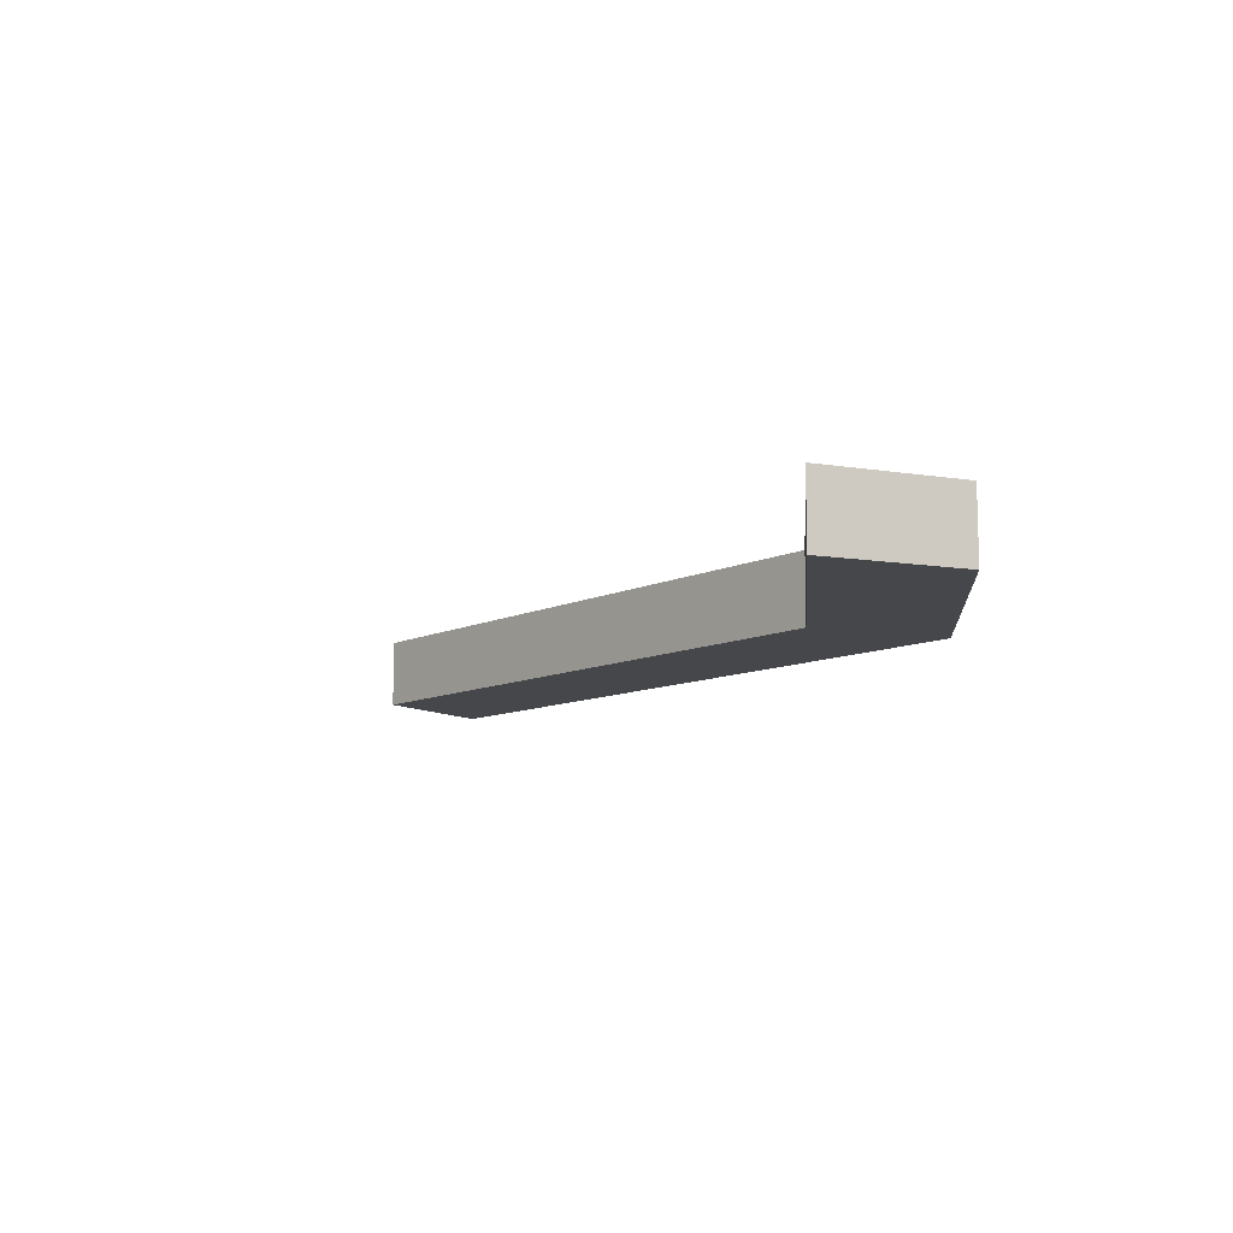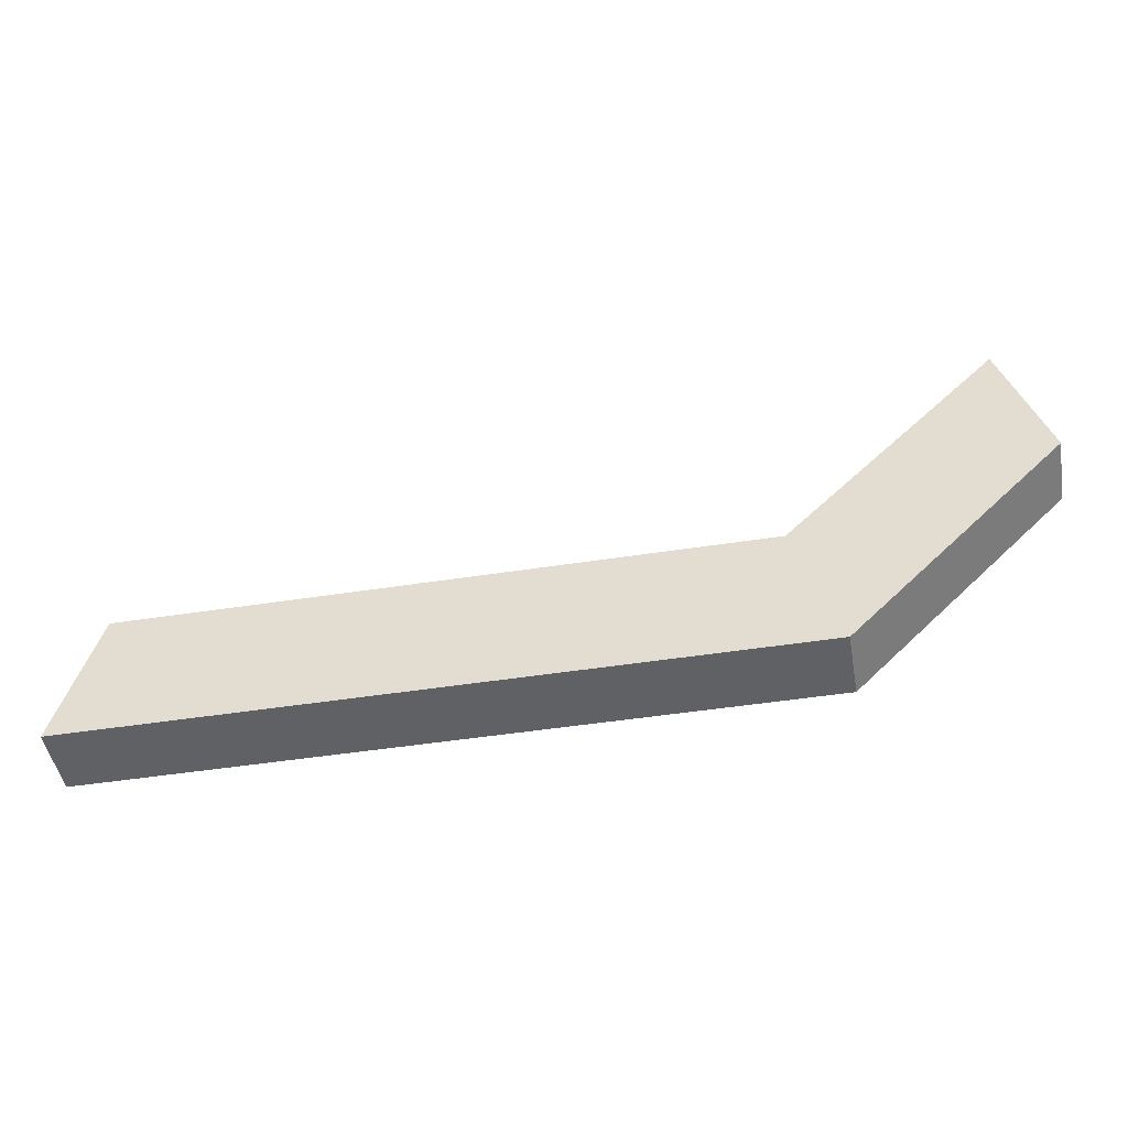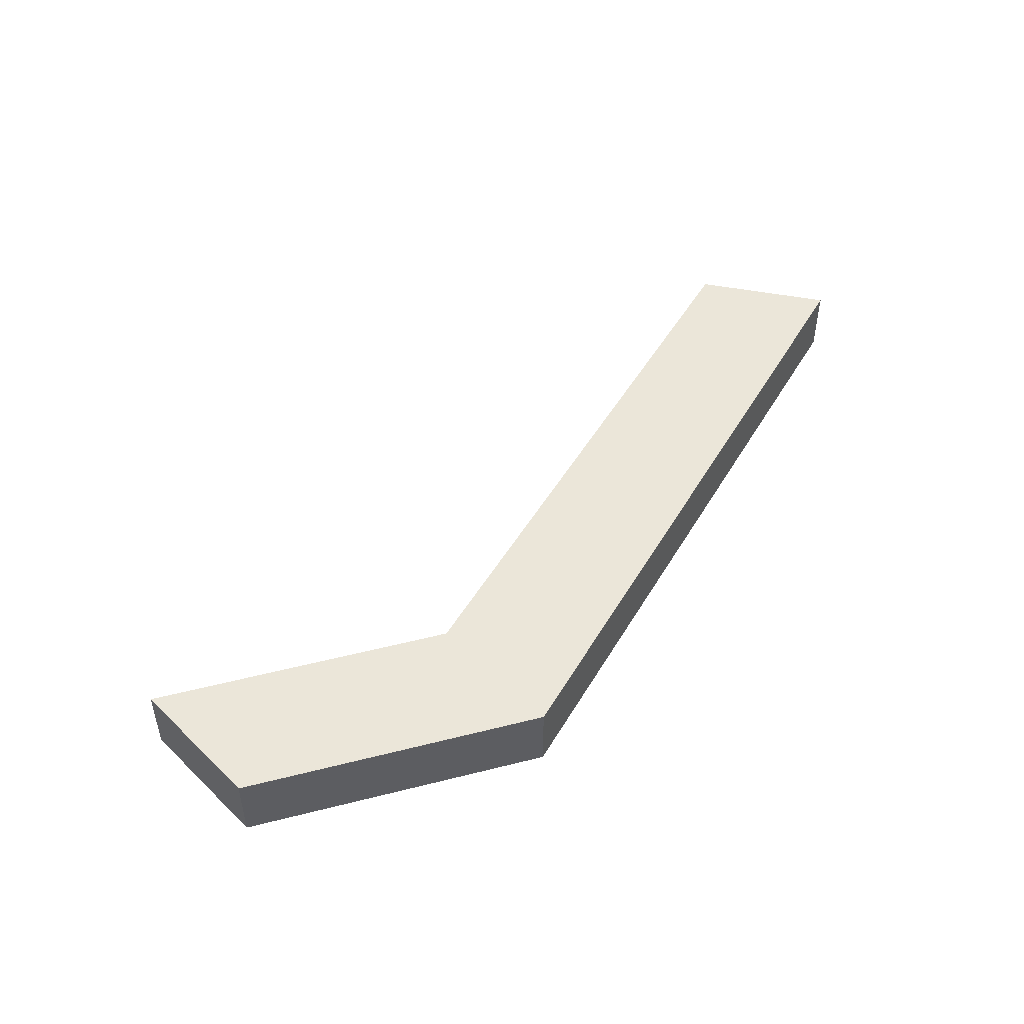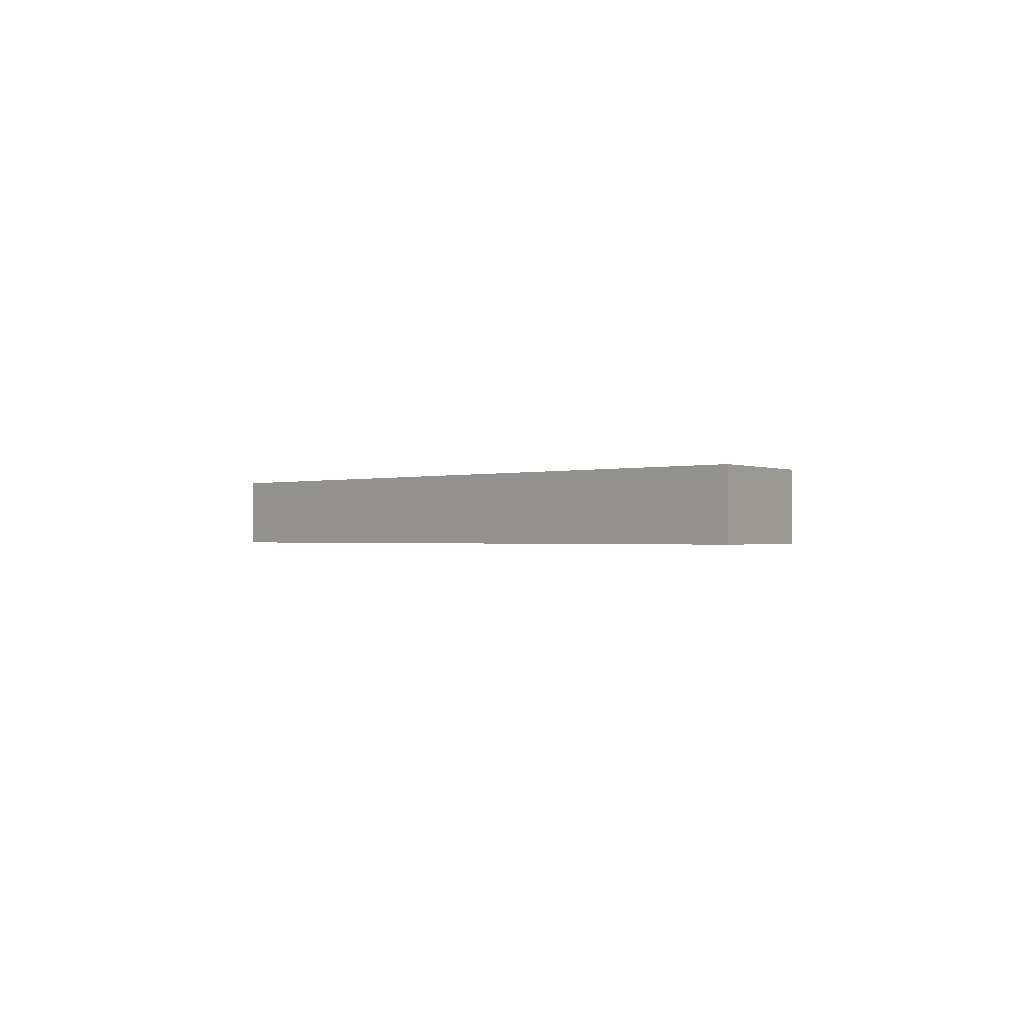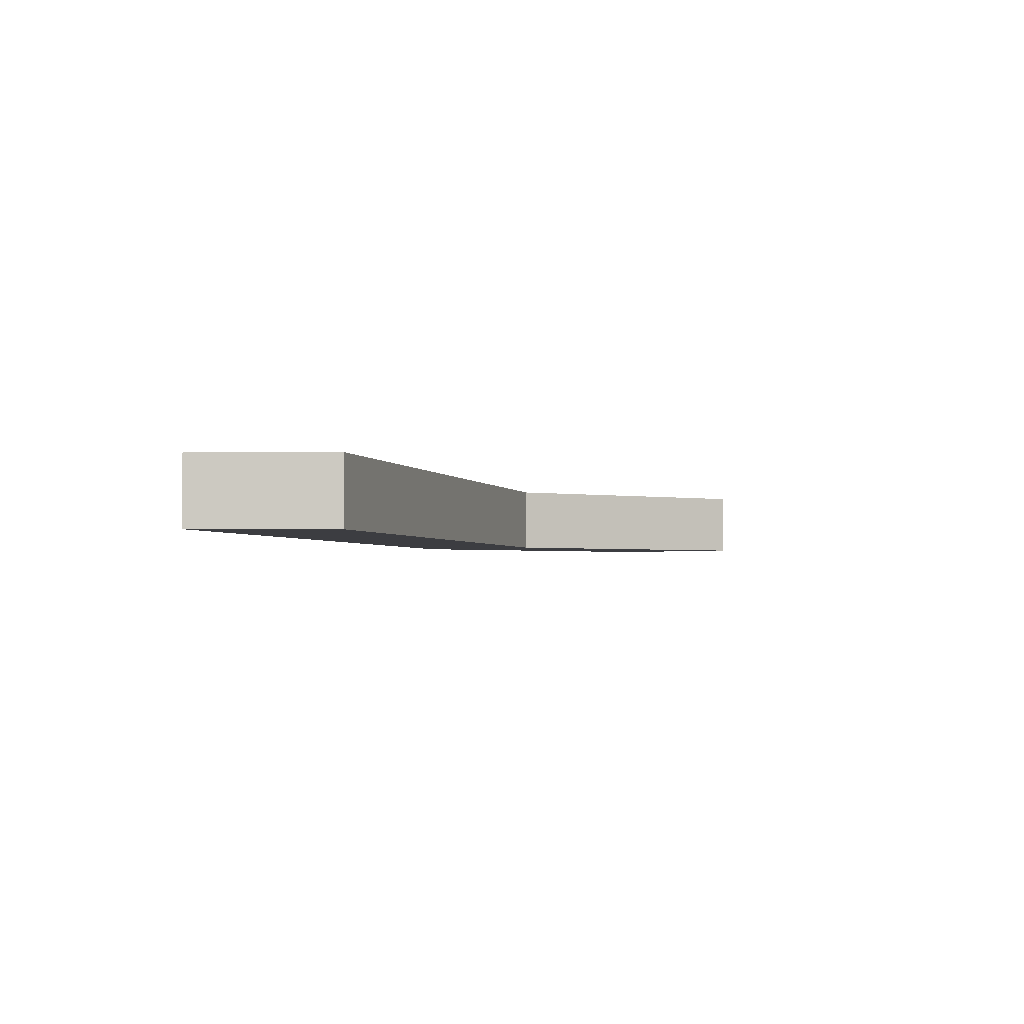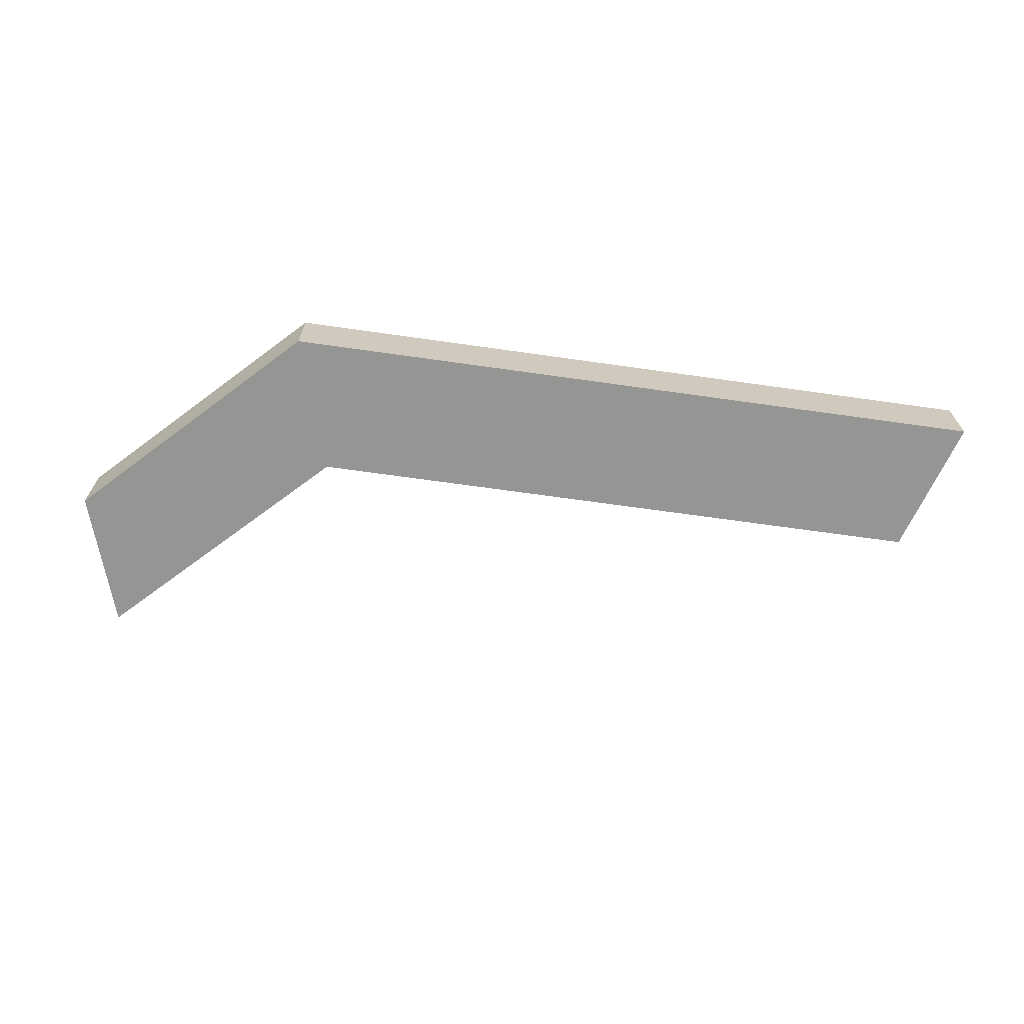
<metadata>
{"format":"obj","ext":"obj","renderer":"f3d","projection":"perspective","resolution":1024,"background":"white","views":[{"elev":-10.3,"azim":50.0,"up":"+Y"},{"elev":-47.4,"azim":10.0,"up":"+Z"},{"elev":47.3,"azim":119.0,"up":"+Y"},{"elev":-0.8,"azim":-132.2,"up":"+Y"},{"elev":-2.7,"azim":-74.8,"up":"+Y"},{"elev":-67.3,"azim":171.9,"up":"+Y"}]}
</metadata>
<code>
g pb_Mesh-847818
v 3.501 7.914e-06 -1
v -1.75 0 -1
v 3.178 3.552e-06 -7.218e-06
v -1.453 1.39e-06 -7.733e-06
v 3.178 3.552e-06 -7.218e-06
v -1.453 1.39e-06 -7.733e-06
v 3.178 0.5 -6.953e-06
v -1.453 0.5 -7.468e-06
v -1.453 1.39e-06 -7.733e-06
v -1.75 0 -1
v -1.453 0.5 -7.468e-06
v -1.75 0.5 -1
v -1.75 0 -1
v 3.501 7.914e-06 -1
v -1.75 0.5 -1
v 3.501 0.5 -1
v 5.065 9.079e-06 0.5641
v 4.743 4.717e-06 1.564
v 5.065 0.5 0.5641
v 4.743 0.5 1.564
v 3.178 0.5 -6.953e-06
v -1.453 0.5 -7.468e-06
v 3.501 0.5 -1
v -1.75 0.5 -1
v 3.501 7.914e-06 -1
v 3.178 3.552e-06 -7.218e-06
v 5.065 9.079e-06 0.5641
v 4.743 4.717e-06 1.564
v 3.501 0.5 -1
v 3.501 7.914e-06 -1
v 5.065 0.5 0.5641
v 5.065 9.079e-06 0.5641
v 3.178 3.552e-06 -7.218e-06
v 3.178 0.5 -6.953e-06
v 4.743 4.717e-06 1.564
v 4.743 0.5 1.564
v 4.743 0.5 1.564
v 5.065 0.5 0.5641
g pb_Mesh-847818_0
f 3 2 1
f 3 4 2
g pb_Mesh-847818_1
f 7 6 5
f 7 8 6
f 11 10 9
f 11 12 10
f 15 14 13
f 15 16 14
f 19 18 17
f 19 20 18
f 23 22 21
f 23 24 22
f 27 26 25
f 27 28 26
f 31 30 29
f 31 32 30
f 35 34 33
f 35 36 34
f 37 23 21
f 37 38 23

</code>
